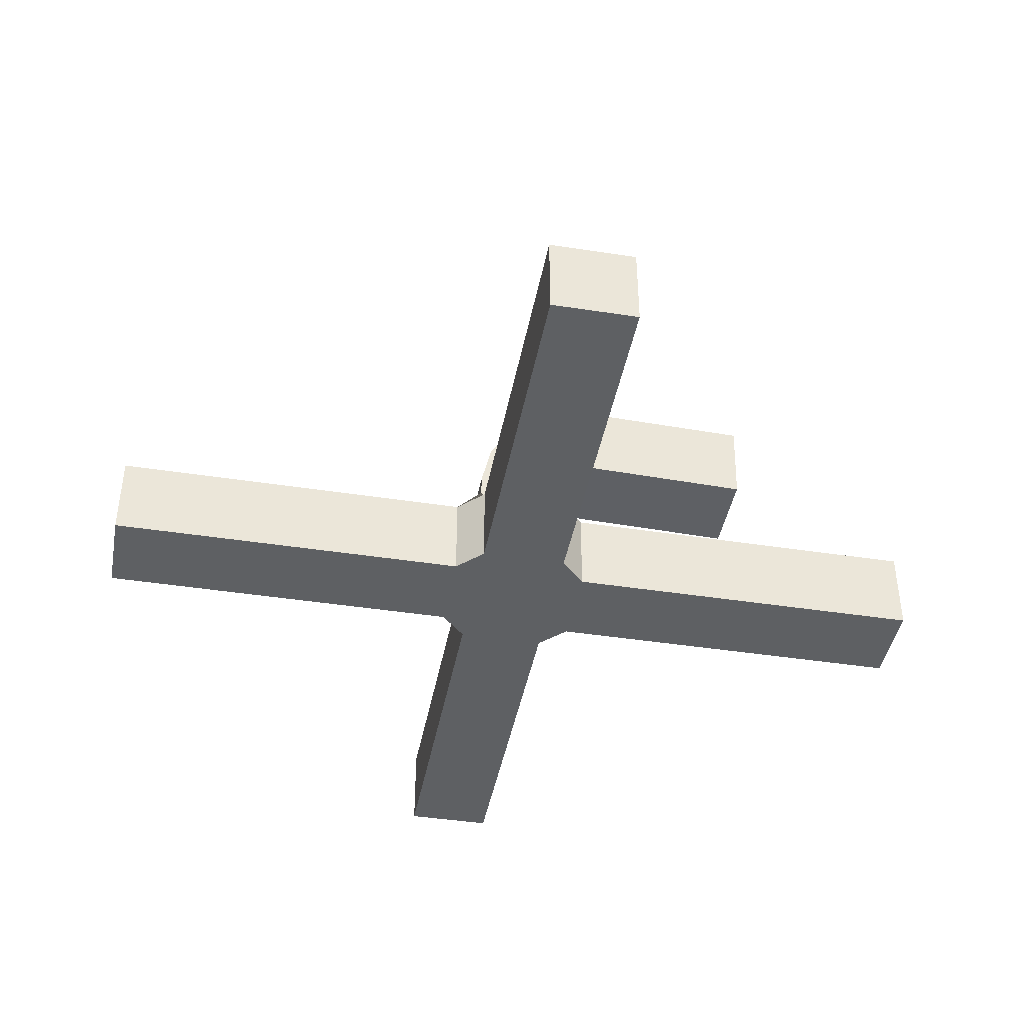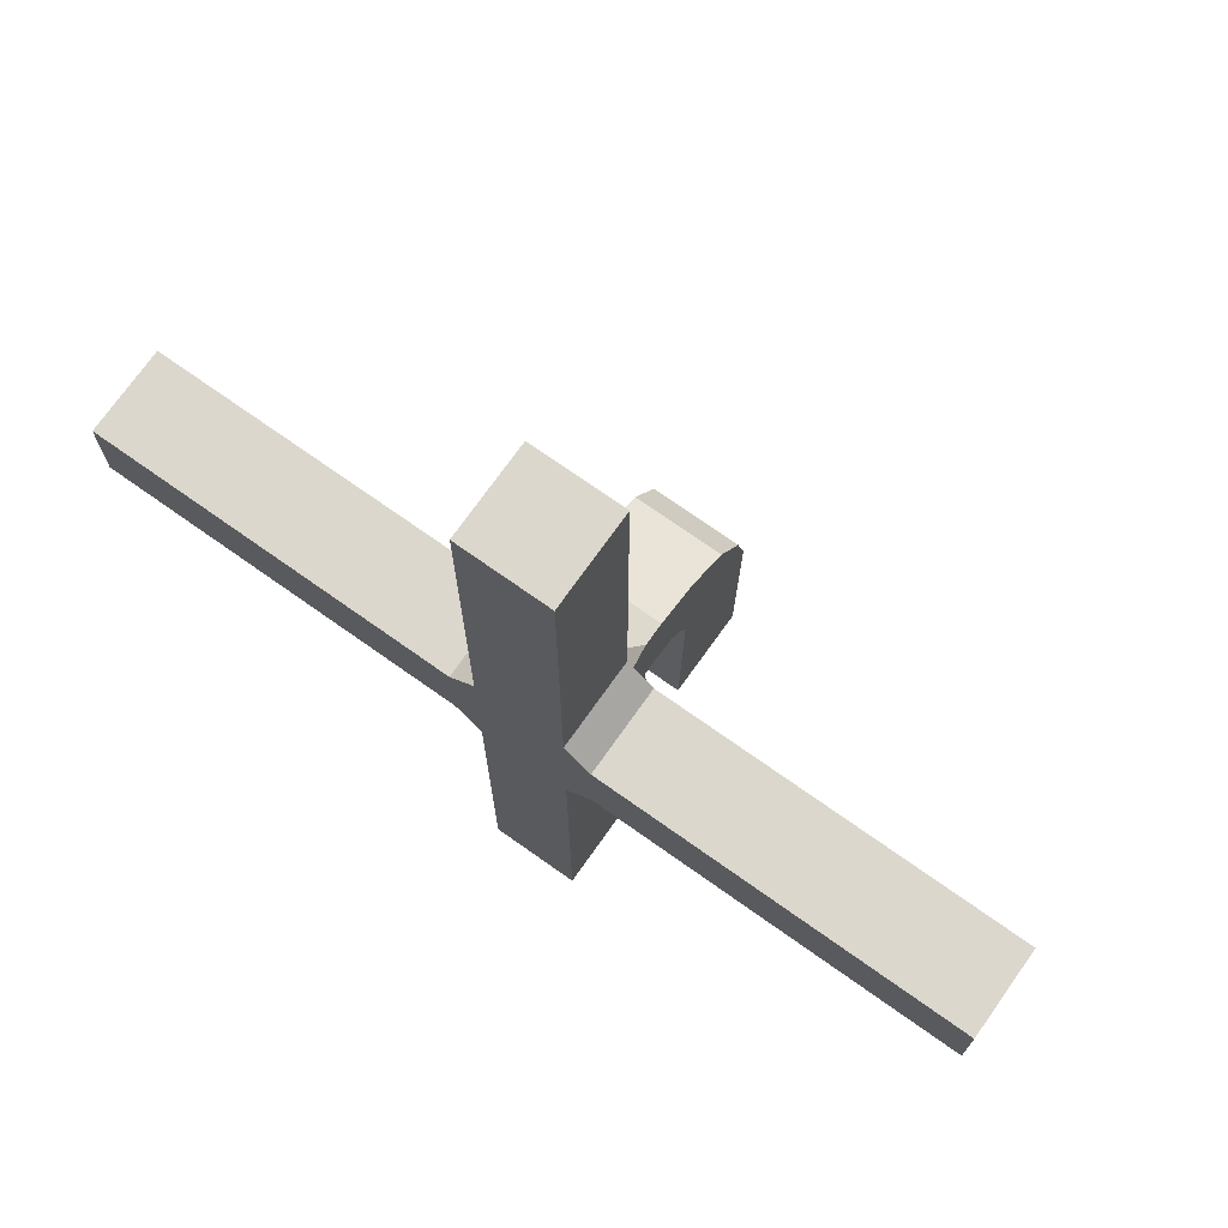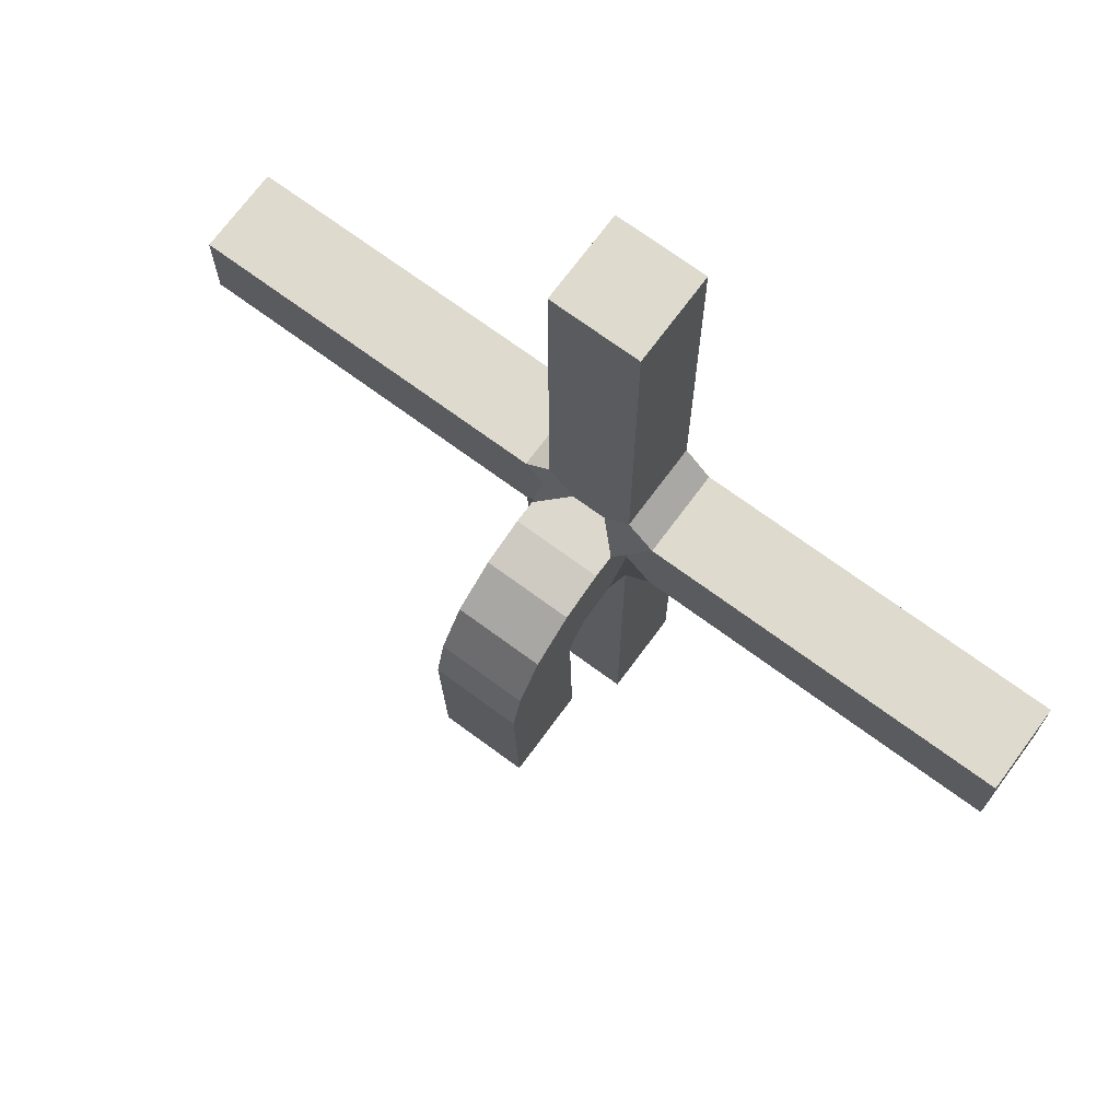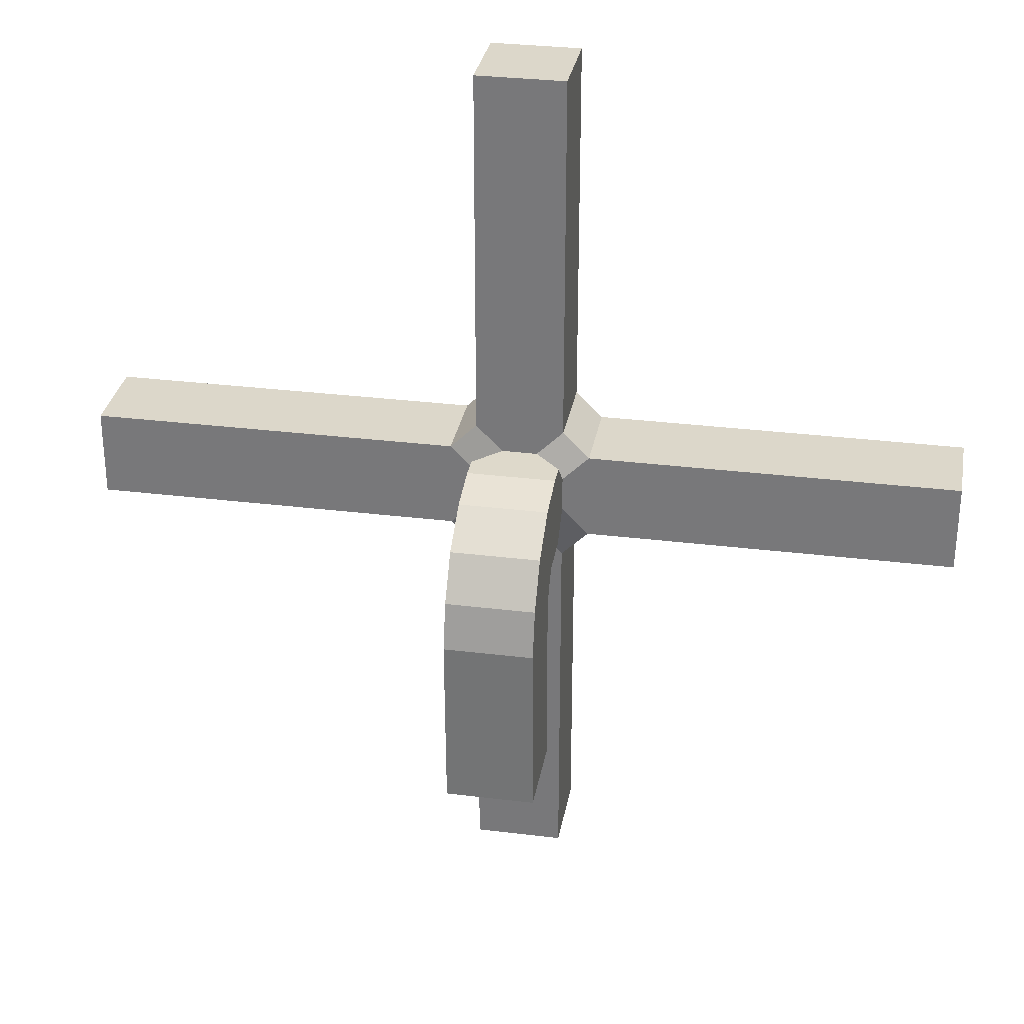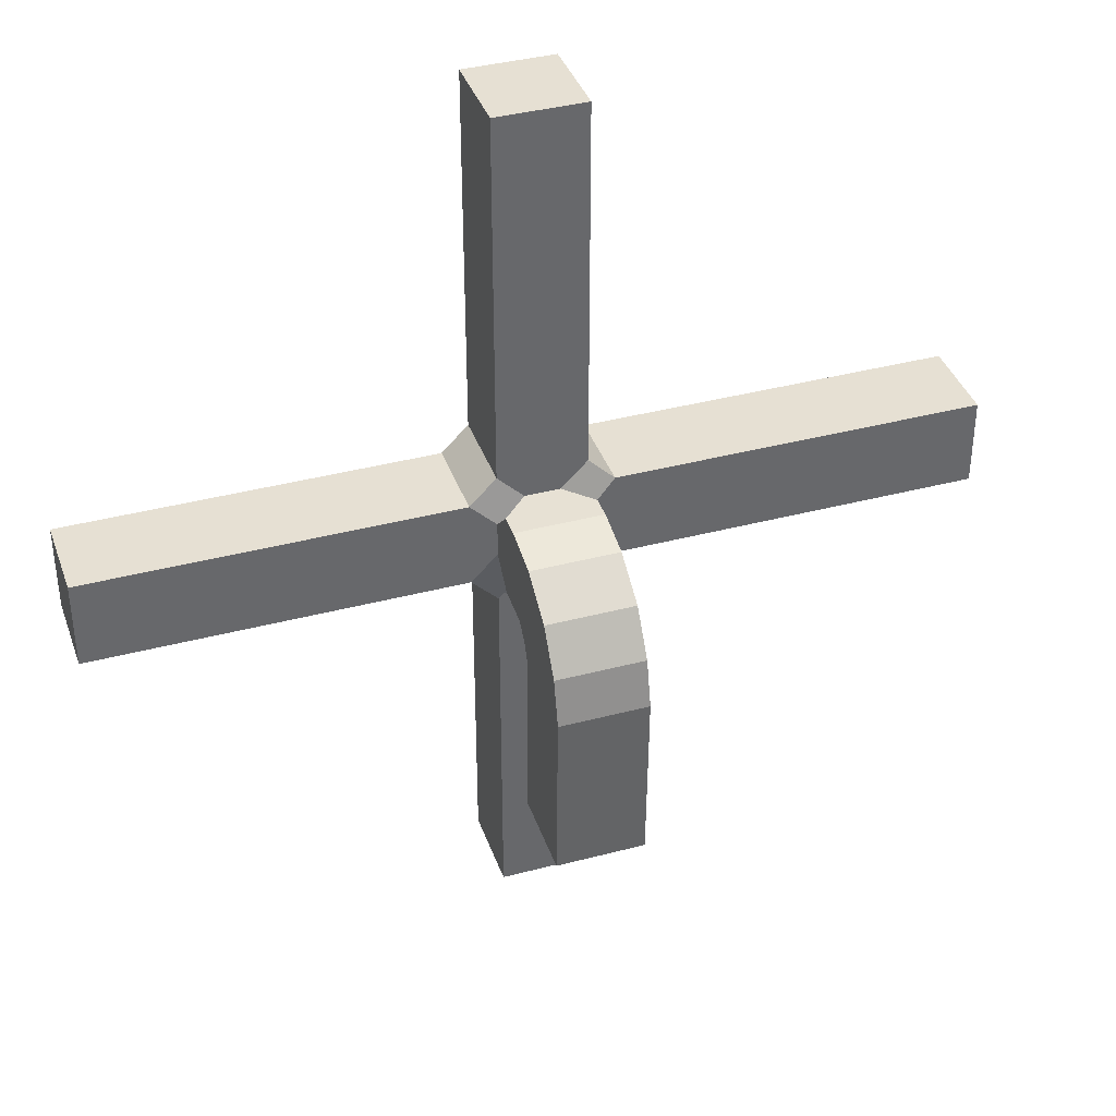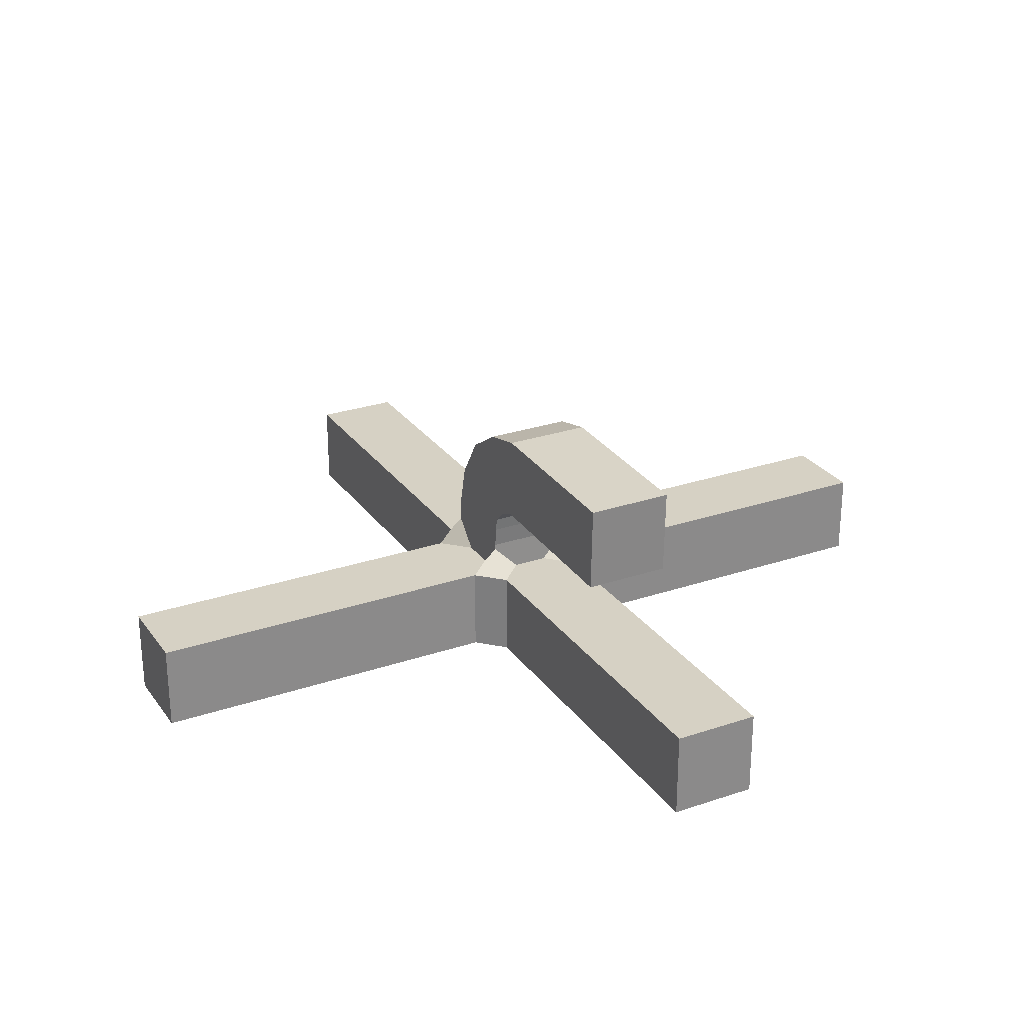
<metadata>
{"format":"obj","ext":"obj","renderer":"f3d","projection":"perspective","resolution":1024,"background":"white","views":[{"elev":-42.4,"azim":79.5,"up":"+Y"},{"elev":72.9,"azim":35.3,"up":"+Z"},{"elev":71.2,"azim":-143.6,"up":"+Z"},{"elev":30.8,"azim":-169.9,"up":"+Z"},{"elev":38.4,"azim":161.5,"up":"+Z"},{"elev":27.0,"azim":152.2,"up":"+Y"}]}
</metadata>
<code>
o Cube
v -2 0 19.98
v -2 4 19.98
v 2 4 19.98
v 2 0 19.98
v -19.94 0 -2
v -19.94 0 2
v -19.94 4 2
v -19.94 4 -2
v 2 0 -19.97
v -2 0 -19.97
v 2 4 -19.97
v -2 4 -19.97
v 19.93 4 -2
v 19.93 0 -2
v 19.93 4 2
v 19.93 0 2
v 2 6.212 1.964
v -2 6.212 1.964
v 2 5.454 -1.964
v -2 5.454 -1.964
v 2 8.225 1.491
v -2 8.225 1.491
v 2 6.381 -2.058
v -2 6.381 -2.058
v 2 10.22 0.2185
v -2 10.22 0.2185
v 2 6.996 -2.143
v -2 6.996 -2.143
v 2 11.48 -1.693
v -2 11.48 -1.693
v 2 7.641 -2.825
v -2 7.641 -2.825
v 2 11.98 -3.757
v -2 11.98 -3.757
v 2 7.986 -3.654
v -2 7.986 -3.654
v 2 11.78 -11.87
v -2 11.78 -11.87
v 2 7.777 -11.77
v -2 7.777 -11.77
v 3.203 4 -2
v 2 4 -3.203
v 0.797 4 -2
v 2 5.203 -1.97
v 2 4 -0.797
v 2 0 -3.203
v 3.203 0 -2
v 2 0 -0.797
v 0.797 0 -2
v 2 4 3.203
v 3.203 4 2
v 2 4 0.797
v 2 5.203 1.98
v 0.797 4 2
v 3.203 0 2
v 2 0 3.203
v 0.797 0 2
v 2 0 0.797
v -2 4 -3.203
v -3.203 4 -2
v -2 4 -0.797
v -2 5.203 -1.97
v -0.797 4 -2
v -3.203 0 -2
v -2 0 -3.203
v -0.797 0 -2
v -2 0 -0.797
v -3.203 4 2
v -2 4 3.203
v -0.797 4 2
v -2 5.203 1.98
v -2 4 0.797
v -2 0 3.203
v -3.203 0 2
v -2 0 0.797
v -0.797 0 2
v -1.979 3.983 -3.195
v -1.98 3.98 -19.95
v 1.98 3.98 -19.95
v 1.979 3.983 -3.195
v 0.7944 3.981 -1.981
v -0.7944 3.981 -1.981
v -1.981 5.191 -1.951
v -1.98 5.455 -1.943
v -1.981 6.209 1.943
v -1.981 5.191 1.961
v -1.981 3.981 0.7944
v -1.981 3.981 -0.7944
v 3.194 0.01864 1.978
v 19.91 0.02 1.98
v 19.91 0.02 -1.98
v 3.194 0.01864 -1.978
v 2 0.02 -0.797
v 2 0.02 0.797
v 1.979 3.983 3.195
v 1.98 3.98 19.96
v -1.98 3.98 19.96
v -1.979 3.983 3.195
v -0.7944 3.981 1.981
v 0.7944 3.981 1.981
v -3.195 3.983 -1.979
v -19.92 3.98 -1.98
v -19.92 0.02 -1.98
v -3.194 0.01864 -1.978
v 1.98 0.02 19.96
v -1.98 0.02 19.96
v -1.978 0.01864 -3.194
v -1.98 0.02 -19.95
v -1.978 0.01864 3.194
v 1.978 0.01864 3.194
v 0.797 0.02 2
v -0.797 0.02 2
v 1.981 6.209 1.943
v 1.981 5.191 1.961
v -19.92 0.02 1.98
v -19.92 3.98 1.98
v -3.194 0.01864 1.978
v -3.195 3.983 1.979
v -2 0.02 0.797
v -2 0.02 -0.797
v 1.98 0.02 -19.95
v 0.797 0.02 -2
v -0.797 0.02 -2
v 1.978 0.01864 -3.194
v 3.195 3.983 -1.979
v 19.91 3.98 -1.98
v 19.91 3.98 1.98
v 3.195 3.983 1.979
v 1.981 3.981 0.7944
v 1.981 3.981 -0.7944
v 1.98 5.455 -1.943
v 1.981 5.191 -1.951
v -1.98 6.384 -2.038
v -1.981 8.216 1.472
v -1.981 10.21 0.203
v 1.981 10.21 0.203
v 1.981 8.216 1.472
v 1.98 6.384 -2.038
v 1.981 7.007 -2.123
v 1.981 7.659 -2.813
v -1.981 7.659 -2.813
v -1.981 7.007 -2.123
v -1.981 8.008 -3.65
v -1.981 11.96 -3.759
v -1.981 11.46 -1.702
v 1.981 11.46 -1.702
v 1.981 8.008 -3.65
v 1.98 7.797 -11.75
v -1.98 7.797 -11.75
v 1.981 11.96 -3.759
v 1.98 11.76 -11.85
v -1.98 11.76 -11.85
f 59 63 43 42 11 12
f 62 61 72 71 18 20
f 55 58 48 47 14 16
f 50 54 70 69 2 3
f 60 64 5 8
f 4 3 2 1
f 65 59 12 10
f 73 76 57 56 4 1
f 71 70 54 53 17 18
f 6 7 8 5
f 69 73 1 2
f 74 68 7 6
f 64 67 75 74 6 5
f 10 12 11 9
f 67 66 49 48 58 57 76 75
f 46 49 66 65 10 9
f 41 45 52 51 15 13
f 14 13 15 16
f 53 52 45 44 19 17
f 56 50 3 4
f 44 43 63 62 20 19
f 20 18 22 24
f 51 55 16 15
f 68 72 61 60 8 7
f 42 46 9 11
f 22 21 25 26
f 18 17 21 22
f 19 20 24 23
f 17 19 23 21
f 27 28 32 31
f 23 24 28 27
f 21 23 27 25
f 24 22 26 28
f 32 30 34 36
f 25 27 31 29
f 28 26 30 32
f 26 25 29 30
f 35 36 40 39
f 30 29 33 34
f 31 32 36 35
f 29 31 35 33
f 39 40 38 37
f 33 35 39 37
f 36 34 38 40
f 34 33 37 38
f 41 42 43 44 45
f 46 47 48 49
f 50 51 52 53 54
f 55 56 57 58
f 59 60 61 62 63
f 64 65 66 67
f 68 69 70 71 72
f 73 74 75 76
f 41 47 46 42
f 73 69 68 74
f 50 56 55 51
f 59 65 64 60
f 47 41 13 14
f 77 78 79 80 81 82
f 83 84 85 86 87 88
f 89 90 91 92 93 94
f 95 96 97 98 99 100
f 101 102 103 104
f 105 106 97 96
f 107 108 78 77
f 109 106 105 110 111 112
f 86 85 113 114 100 99
f 115 103 102 116
f 98 97 106 109
f 117 115 116 118
f 104 103 115 117 119 120
f 108 121 79 78
f 120 119 112 111 94 93 122 123
f 124 121 108 107 123 122
f 125 126 127 128 129 130
f 91 90 127 126
f 114 113 131 132 130 129
f 110 105 96 95
f 132 131 84 83 82 81
f 84 133 134 85
f 128 127 90 89
f 118 116 102 101 88 87
f 80 79 121 124
f 134 135 136 137
f 85 134 137 113
f 131 138 133 84
f 113 137 138 131
f 139 140 141 142
f 138 139 142 133
f 137 136 139 138
f 133 142 135 134
f 141 143 144 145
f 136 146 140 139
f 142 141 145 135
f 135 145 146 136
f 147 148 149 143
f 145 144 150 146
f 140 147 143 141
f 146 150 147 140
f 148 151 152 149
f 150 151 148 147
f 143 149 152 144
f 144 152 151 150
f 125 130 132 81 80
f 124 122 93 92
f 95 100 114 129 128
f 89 94 111 110
f 77 82 83 88 101
f 104 120 123 107
f 118 87 86 99 98
f 109 112 119 117
f 125 80 124 92
f 109 117 118 98
f 95 128 89 110
f 77 101 104 107
f 92 91 126 125

</code>
